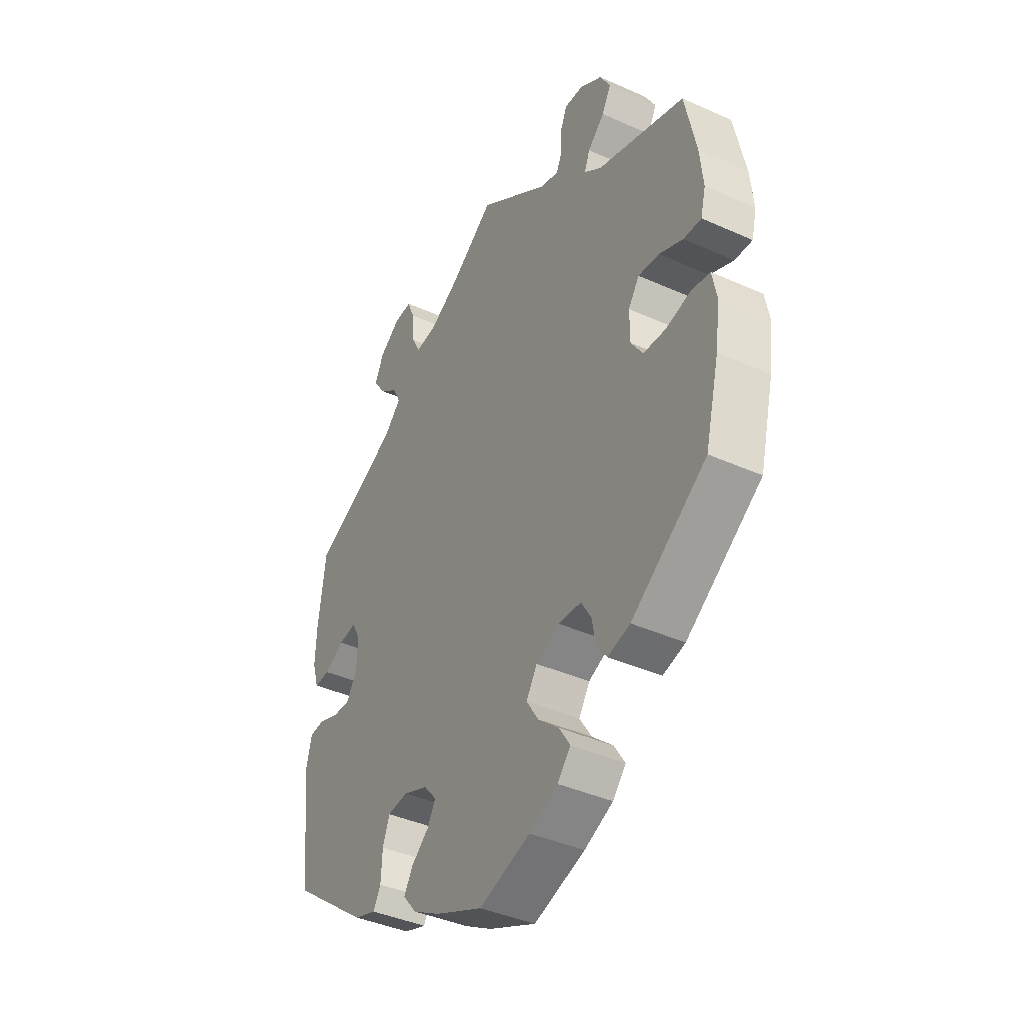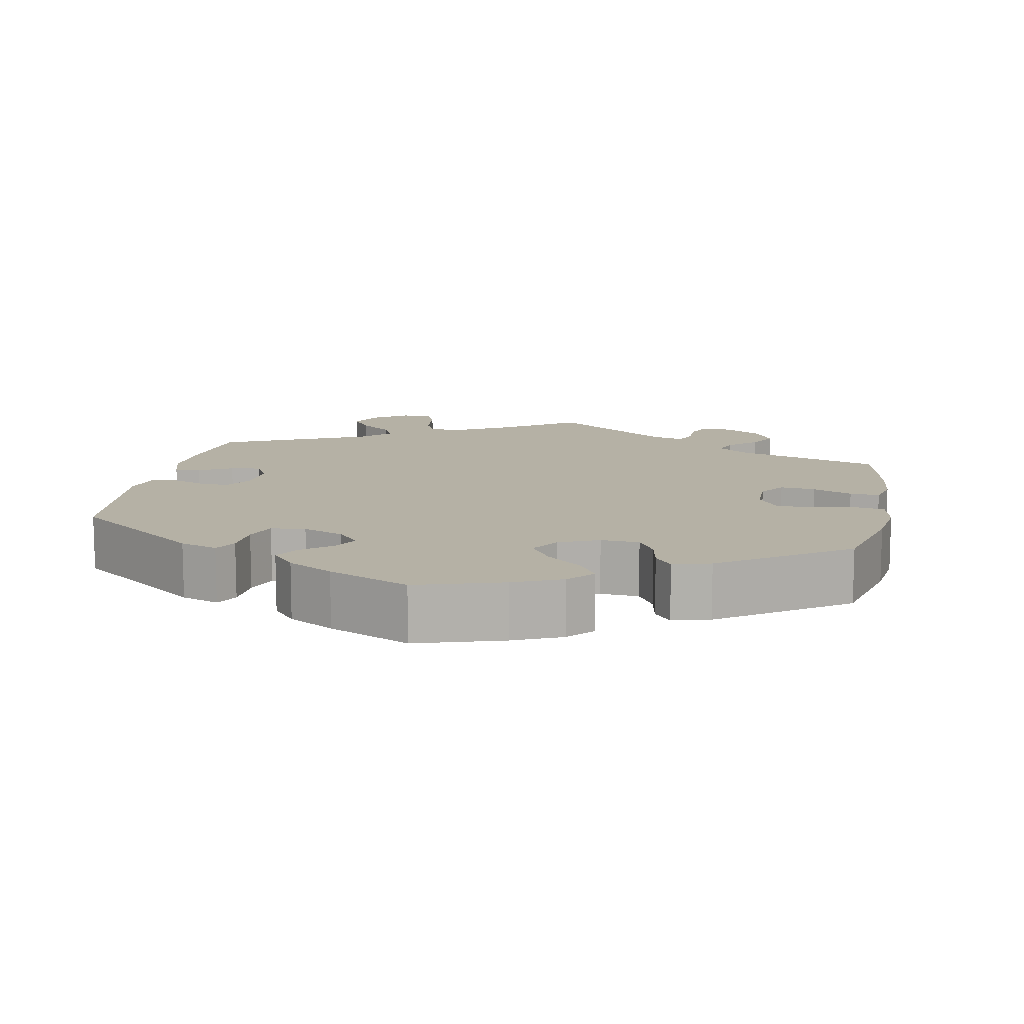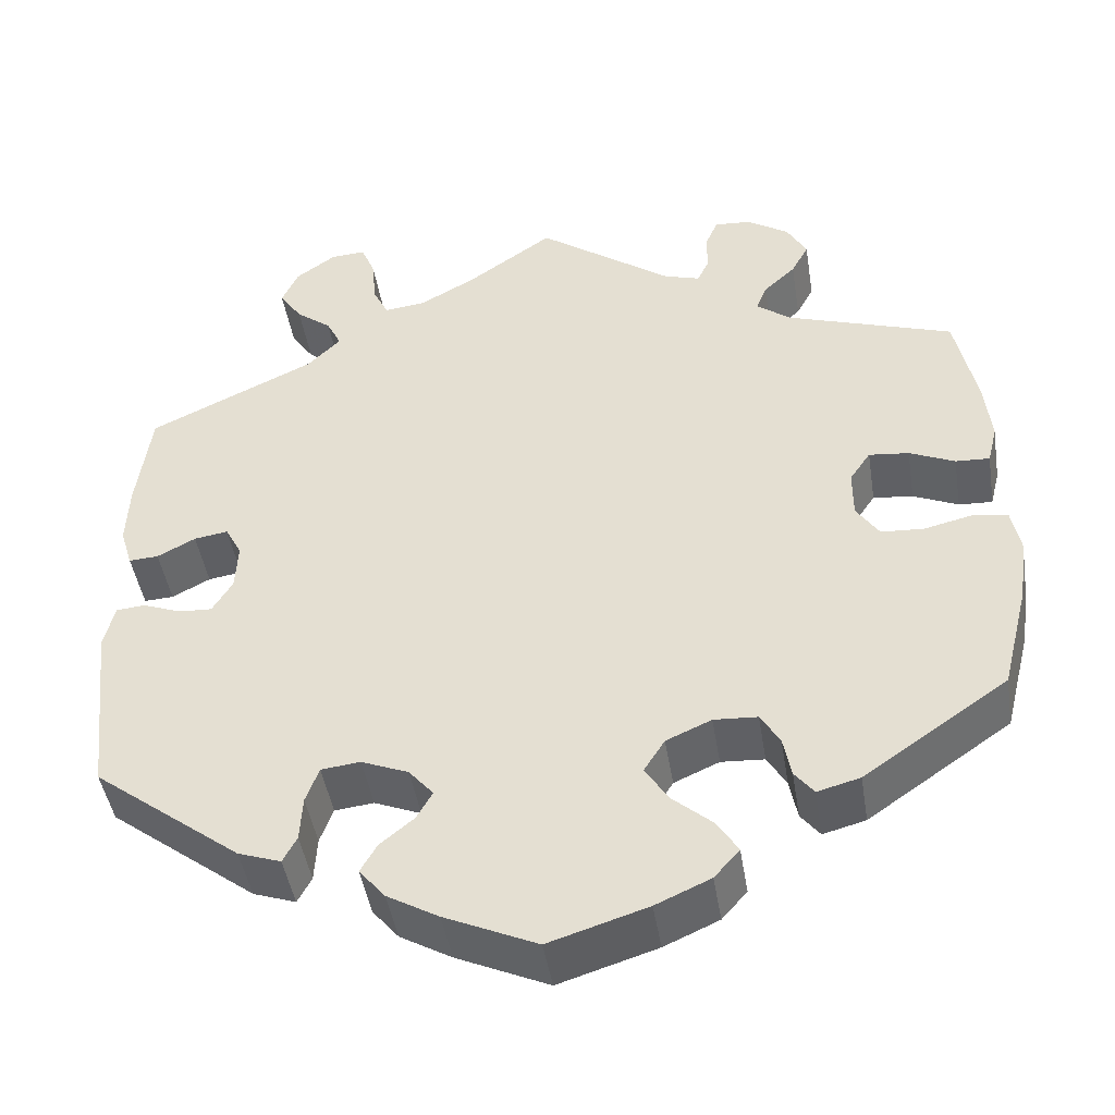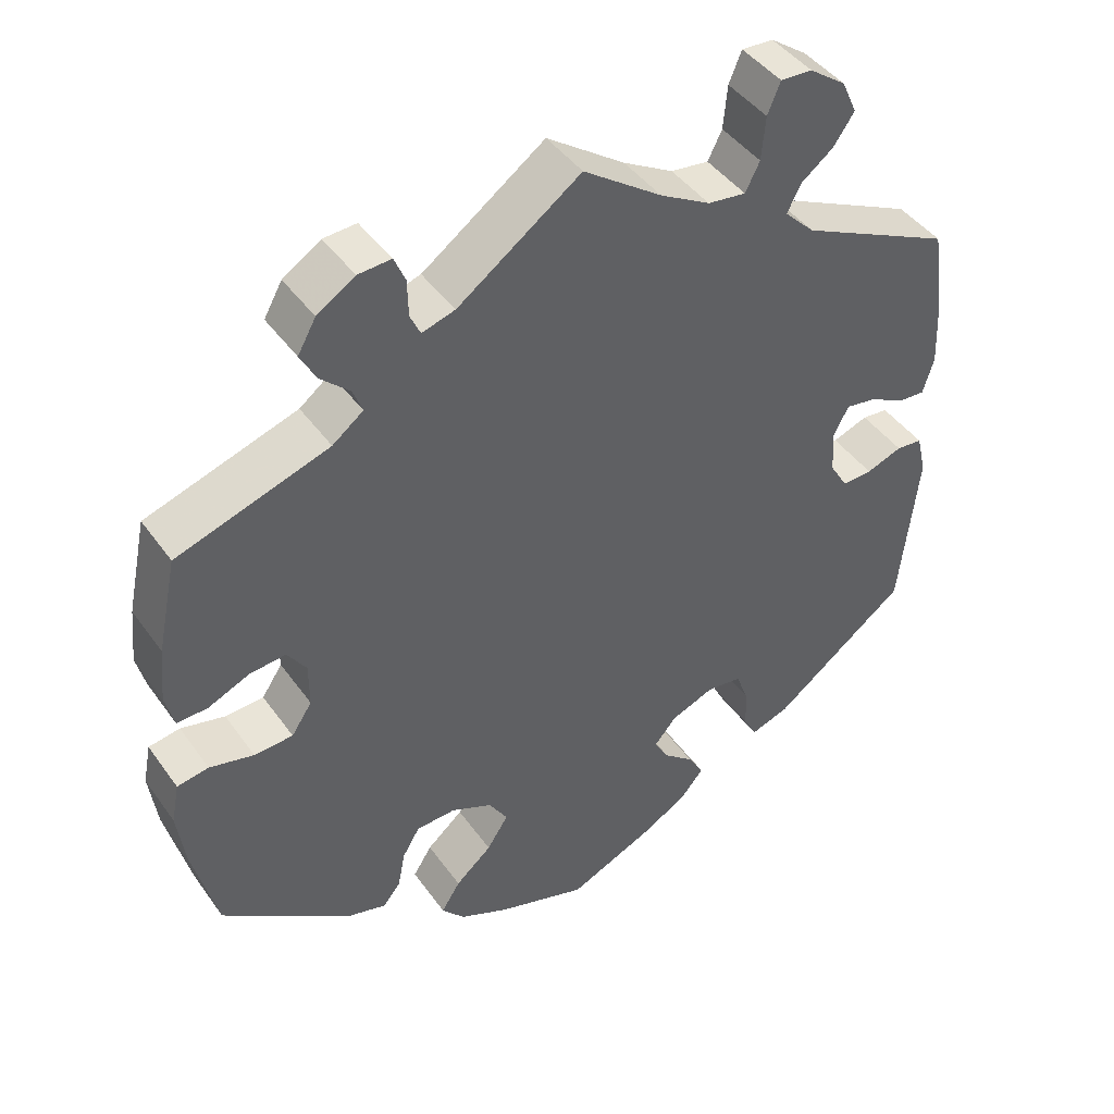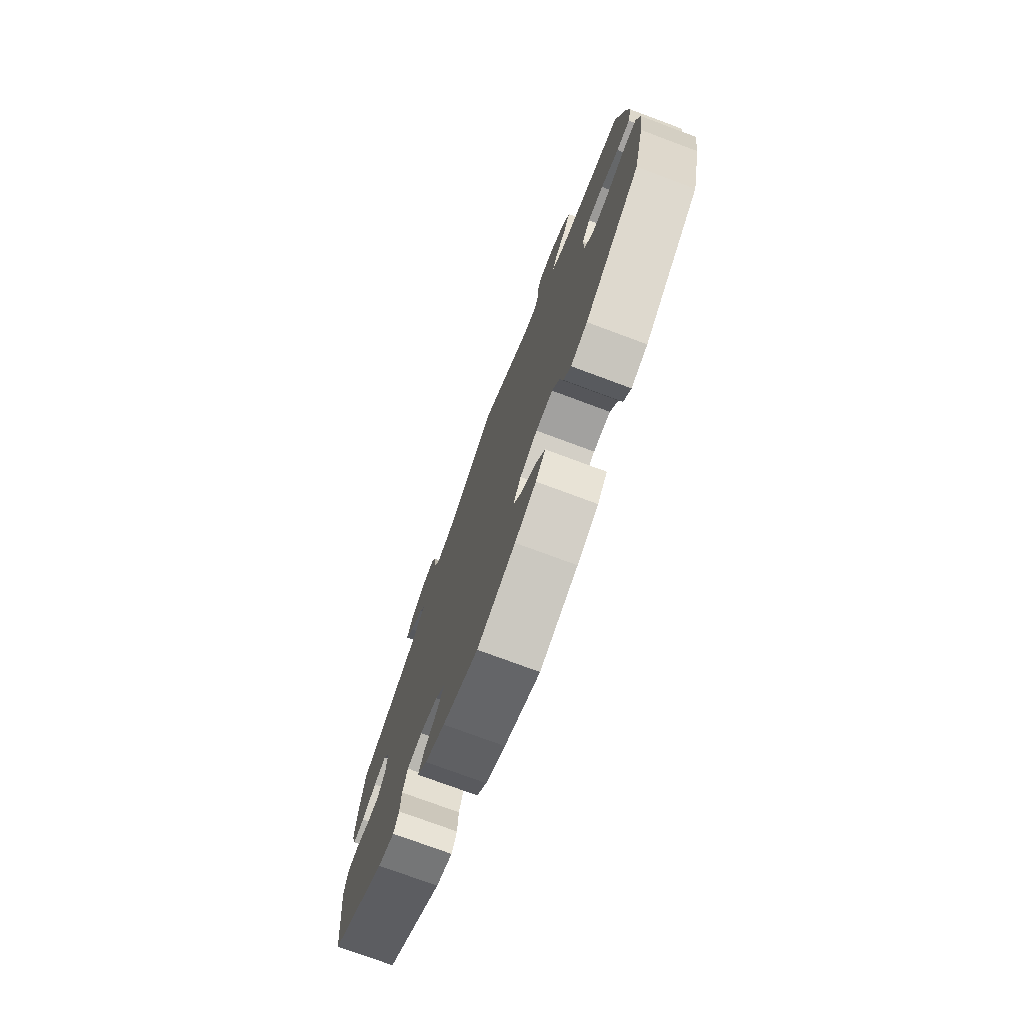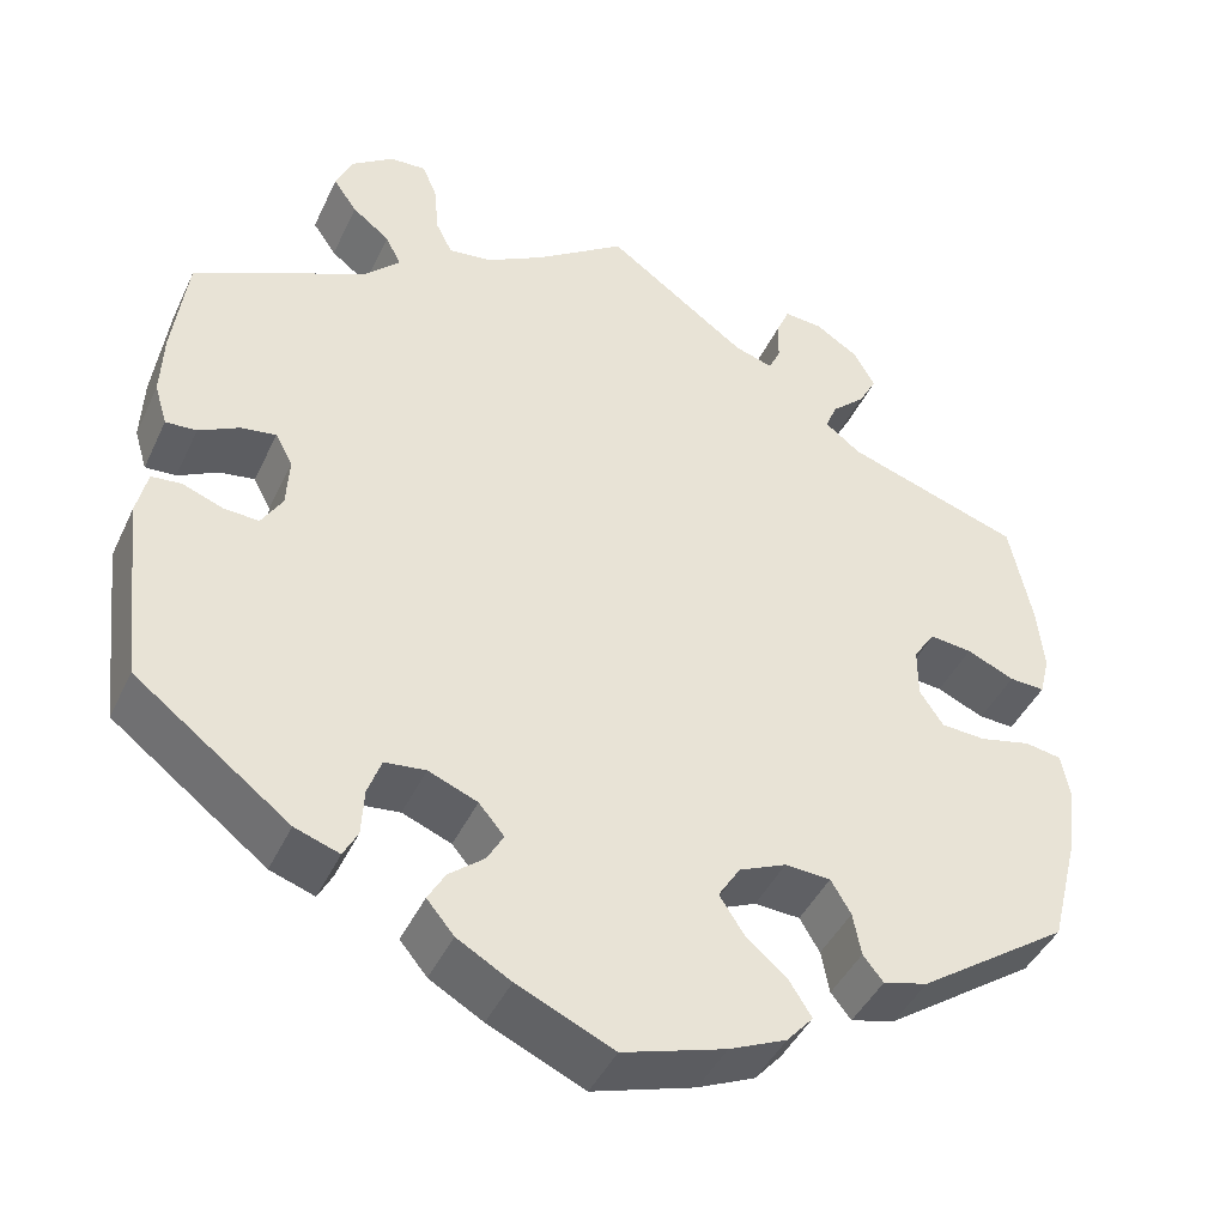
<metadata>
{"format":"obj","ext":"obj","renderer":"f3d","projection":"perspective","resolution":1024,"background":"white","views":[{"elev":-40.3,"azim":-118.9,"up":"+Z"},{"elev":11.9,"azim":-169.1,"up":"+Y"},{"elev":-45.4,"azim":-170.9,"up":"+Z"},{"elev":43.8,"azim":-32.9,"up":"+Z"},{"elev":-75.6,"azim":-110.4,"up":"+Z"},{"elev":-43.2,"azim":156.2,"up":"+Z"}]}
</metadata>
<code>
v 0.516 0.07 0.169
v 0.519 0.07 0.098
v 0.505 0.07 0.052
v 0.471 0.07 0.054
v 0.427 0.07 0.077
v 0.388 0.07 0.083
v 0.369 0.07 0.047
v 0.372 0.07 -0.008
v 0.395 0.07 -0.046
v 0.433 0.07 -0.044
v 0.478 0.07 -0.027
v 0.511 0.07 -0.03
v 0.523 0.07 -0.081
v 0.5 0.07 -0.289
v 0.33 0.07 -0.419
v 0.281 0.07 -0.436
v 0.265 0.07 -0.406
v 0.262 0.07 -0.354
v 0.247 0.07 -0.313
v 0.202 0.07 -0.308
v 0.148 0.07 -0.33
v 0.12 0.07 -0.363
v 0.138 0.07 -0.395
v 0.177 0.07 -0.427
v 0.196 0.07 -0.46
v 0.166 0.07 -0.496
v 0.107 0.07 -0.53
v 0.001 0.07 -0.578
v -0.112 0.07 -0.543
v -0.175 0.07 -0.515
v -0.204 0.07 -0.482
v -0.18 0.07 -0.444
v -0.134 0.07 -0.404
v -0.107 0.07 -0.362
v -0.131 0.07 -0.324
v -0.183 0.07 -0.301
v -0.233 0.07 -0.304
v -0.255 0.07 -0.341
v -0.264 0.07 -0.388
v -0.286 0.07 -0.416
v -0.335 0.07 -0.403
v -0.5 0.07 -0.289
v -0.531 0.07 -0.166
v -0.541 0.07 -0.092
v -0.531 0.07 -0.041
v -0.491 0.07 -0.034
v -0.435 0.07 -0.047
v -0.386 0.07 -0.044
v -0.36 0.07 -0.005
v -0.36 0.07 0.051
v -0.384 0.07 0.086
v -0.43 0.07 0.081
v -0.482 0.07 0.058
v -0.521 0.07 0.056
v -0.532 0.07 0.1
v -0.525 0.07 0.17
v -0.5 0.07 0.289
v -0.308 0.07 0.353
v -0.269 0.07 0.383
v -0.281 0.07 0.414
v -0.318 0.07 0.448
v -0.338 0.07 0.485
v -0.315 0.07 0.526
v -0.267 0.07 0.557
v -0.225 0.07 0.56
v -0.211 0.07 0.527
v -0.21 0.07 0.481
v -0.197 0.07 0.453
v -0.155 0.07 0.466
v 0 0.07 0.578
v 0.099 0.07 0.509
v 0.162 0.07 0.474
v 0.21 0.07 0.468
v 0.228 0.07 0.504
v 0.233 0.07 0.559
v 0.249 0.07 0.598
v 0.289 0.07 0.596
v 0.335 0.07 0.563
v 0.354 0.07 0.521
v 0.328 0.07 0.483
v 0.287 0.07 0.451
v 0.27 0.07 0.417
v 0.308 0.07 0.379
v 0.5 0.07 0.289
v 0.516 0 0.169
v 0.519 0 0.098
v 0.505 0 0.052
v 0.471 0 0.054
v 0.427 0 0.077
v 0.388 0 0.083
v 0.369 0 0.047
v 0.372 0 -0.008
v 0.395 0 -0.046
v 0.433 0 -0.044
v 0.478 0 -0.027
v 0.511 0 -0.03
v 0.523 0 -0.081
v 0.5 0 -0.289
v 0.33 0 -0.419
v 0.281 0 -0.436
v 0.265 0 -0.406
v 0.262 0 -0.354
v 0.247 0 -0.313
v 0.202 0 -0.308
v 0.148 0 -0.33
v 0.12 0 -0.363
v 0.138 0 -0.395
v 0.177 0 -0.427
v 0.196 0 -0.46
v 0.166 0 -0.496
v 0.107 0 -0.53
v 0.001 0 -0.578
v -0.112 0 -0.543
v -0.175 0 -0.515
v -0.204 0 -0.482
v -0.18 0 -0.444
v -0.134 0 -0.404
v -0.107 0 -0.362
v -0.131 0 -0.324
v -0.183 0 -0.301
v -0.233 0 -0.304
v -0.255 0 -0.341
v -0.264 0 -0.388
v -0.286 0 -0.416
v -0.335 0 -0.403
v -0.5 0 -0.289
v -0.531 0 -0.166
v -0.541 0 -0.092
v -0.531 0 -0.041
v -0.491 0 -0.034
v -0.435 0 -0.047
v -0.386 0 -0.044
v -0.36 0 -0.005
v -0.36 0 0.051
v -0.384 0 0.086
v -0.43 0 0.081
v -0.482 0 0.058
v -0.521 0 0.056
v -0.532 0 0.1
v -0.525 0 0.17
v -0.5 0 0.289
v -0.308 0 0.353
v -0.269 0 0.383
v -0.281 0 0.414
v -0.318 0 0.448
v -0.338 0 0.485
v -0.315 0 0.526
v -0.267 0 0.557
v -0.225 0 0.56
v -0.211 0 0.527
v -0.21 0 0.481
v -0.197 0 0.453
v -0.155 0 0.466
v 0 0 0.578
v 0.099 0 0.509
v 0.162 0 0.474
v 0.21 0 0.468
v 0.228 0 0.504
v 0.233 0 0.559
v 0.249 0 0.598
v 0.289 0 0.596
v 0.335 0 0.563
v 0.354 0 0.521
v 0.328 0 0.483
v 0.287 0 0.451
v 0.27 0 0.417
v 0.308 0 0.379
v 0.5 0 0.289
f 83 84 1 2
f 82 83 2 3
f 78 79 80 81
f 78 81 82
f 77 78 82
f 74 75 76 77
f 73 74 77 82
f 72 73 82 3
f 69 70 71
f 68 69 71 72
f 64 65 66 67
f 64 67 68
f 63 64 68
f 60 61 62 63
f 59 60 63 68
f 55 56 57 58
f 55 58 59
f 52 53 54 55
f 51 52 55 59
f 50 51 59 68
f 44 45 46 47
f 44 47 48
f 43 44 48
f 42 43 48
f 41 42 48 49
f 38 39 40 41
f 37 38 41 49
f 30 31 32 33
f 30 33 34
f 29 30 34
f 28 29 34
f 27 28 34
f 26 27 34 35
f 23 24 25 26
f 22 23 26 35
f 15 16 17 18
f 15 18 19
f 14 15 19
f 13 14 19 20
f 10 11 12 13
f 9 10 13 20
f 72 3 4 5
f 72 5 6
f 68 72 6 7
f 50 68 7 8
f 36 37 49 50
f 21 22 35 36
f 20 21 36 50
f 8 9 20 50
f 86 85 168 167
f 87 86 167 166
f 165 164 163 162
f 166 165 162
f 166 162 161
f 161 160 159 158
f 166 161 158 157
f 87 166 157 156
f 155 154 153
f 156 155 153 152
f 151 150 149 148
f 152 151 148
f 152 148 147
f 147 146 145 144
f 152 147 144 143
f 142 141 140 139
f 143 142 139
f 139 138 137 136
f 143 139 136 135
f 152 143 135 134
f 131 130 129 128
f 132 131 128
f 132 128 127
f 132 127 126
f 133 132 126 125
f 125 124 123 122
f 133 125 122 121
f 117 116 115 114
f 118 117 114
f 118 114 113
f 118 113 112
f 118 112 111
f 119 118 111 110
f 110 109 108 107
f 119 110 107 106
f 102 101 100 99
f 103 102 99
f 103 99 98
f 104 103 98 97
f 97 96 95 94
f 104 97 94 93
f 89 88 87 156
f 90 89 156
f 91 90 156 152
f 92 91 152 134
f 134 133 121 120
f 120 119 106 105
f 134 120 105 104
f 134 104 93 92
f 1 85 86 2
f 2 86 87 3
f 3 87 88 4
f 4 88 89 5
f 5 89 90 6
f 6 90 91 7
f 7 91 92 8
f 8 92 93 9
f 9 93 94 10
f 10 94 95 11
f 11 95 96 12
f 12 96 97 13
f 13 97 98 14
f 14 98 99 15
f 15 99 100 16
f 16 100 101 17
f 17 101 102 18
f 18 102 103 19
f 19 103 104 20
f 20 104 105 21
f 21 105 106 22
f 22 106 107 23
f 23 107 108 24
f 24 108 109 25
f 25 109 110 26
f 26 110 111 27
f 27 111 112 28
f 28 112 113 29
f 29 113 114 30
f 30 114 115 31
f 31 115 116 32
f 32 116 117 33
f 33 117 118 34
f 34 118 119 35
f 35 119 120 36
f 36 120 121 37
f 37 121 122 38
f 38 122 123 39
f 39 123 124 40
f 40 124 125 41
f 41 125 126 42
f 42 126 127 43
f 43 127 128 44
f 44 128 129 45
f 45 129 130 46
f 46 130 131 47
f 47 131 132 48
f 48 132 133 49
f 49 133 134 50
f 50 134 135 51
f 51 135 136 52
f 52 136 137 53
f 53 137 138 54
f 54 138 139 55
f 55 139 140 56
f 56 140 141 57
f 57 141 142 58
f 58 142 143 59
f 59 143 144 60
f 60 144 145 61
f 61 145 146 62
f 62 146 147 63
f 63 147 148 64
f 64 148 149 65
f 65 149 150 66
f 66 150 151 67
f 67 151 152 68
f 68 152 153 69
f 69 153 154 70
f 70 154 155 71
f 71 155 156 72
f 72 156 157 73
f 73 157 158 74
f 74 158 159 75
f 75 159 160 76
f 76 160 161 77
f 77 161 162 78
f 78 162 163 79
f 79 163 164 80
f 80 164 165 81
f 81 165 166 82
f 82 166 167 83
f 83 167 168 84
f 84 168 85 1

</code>
